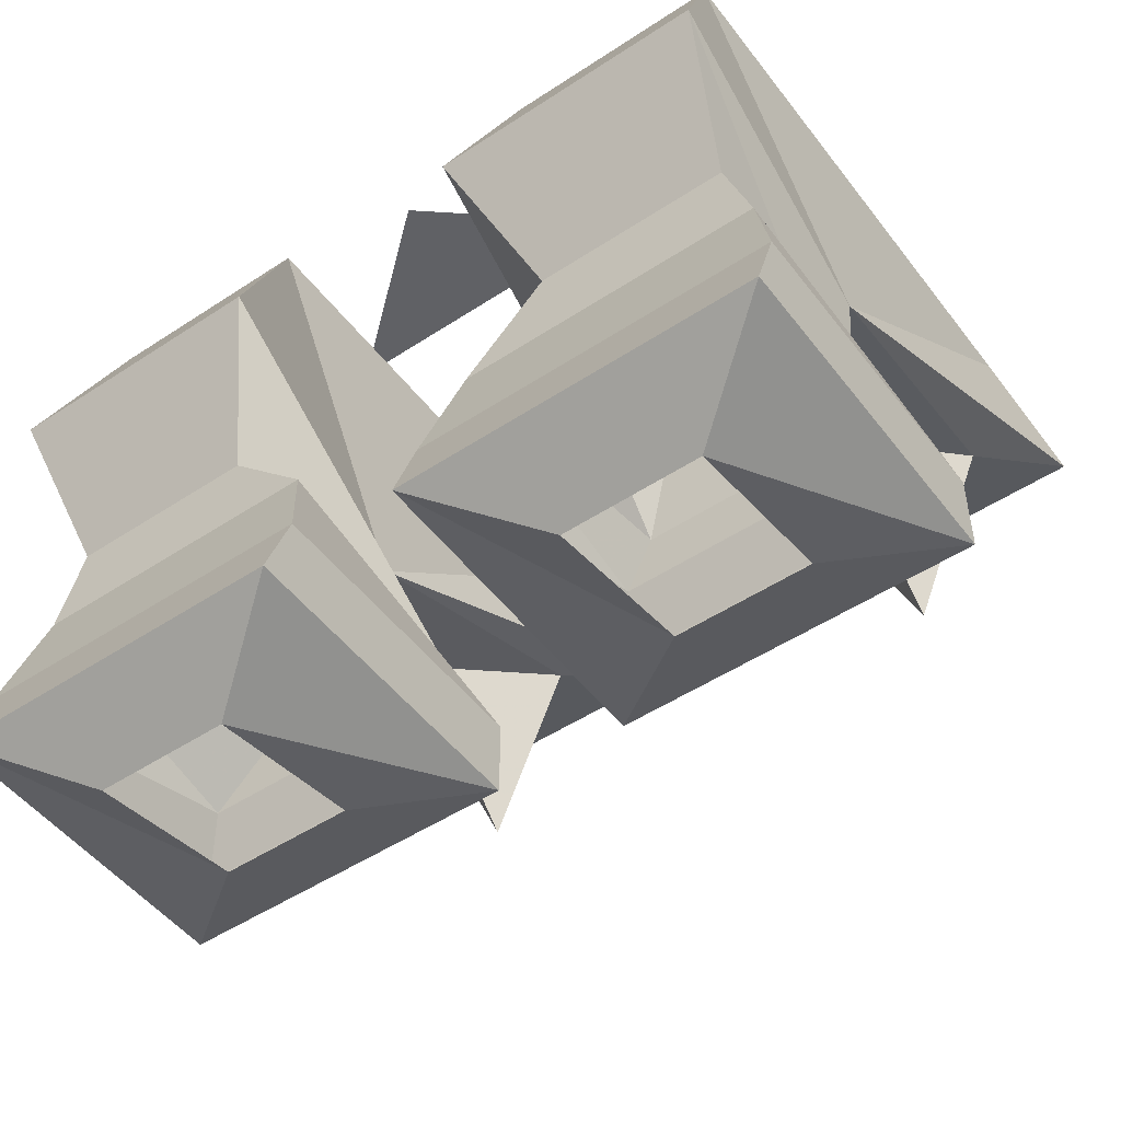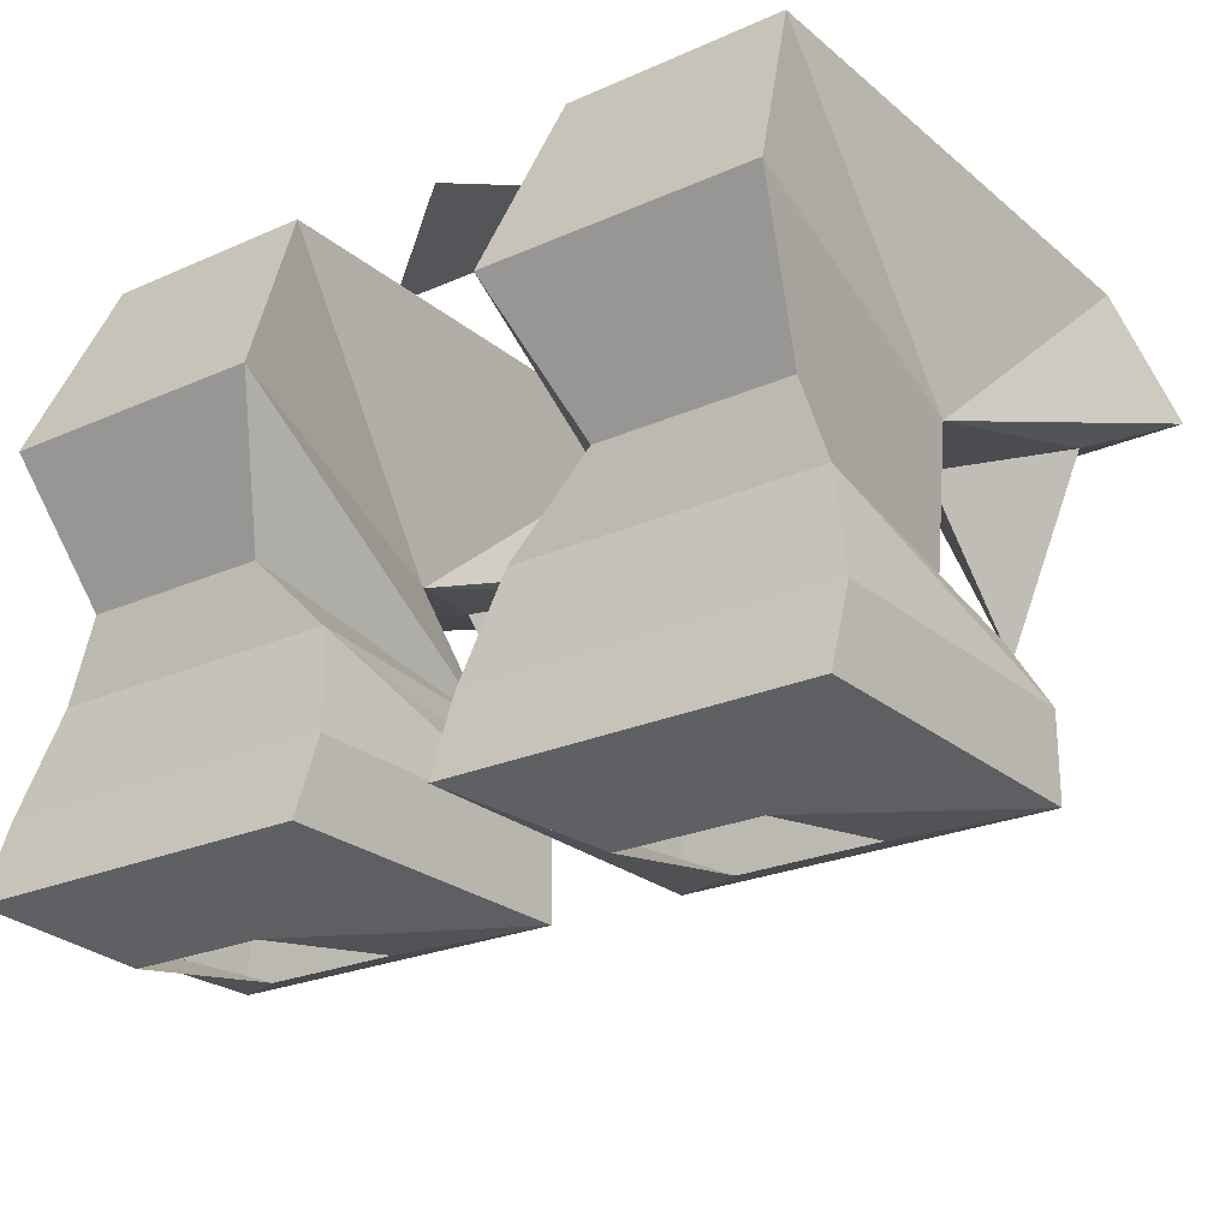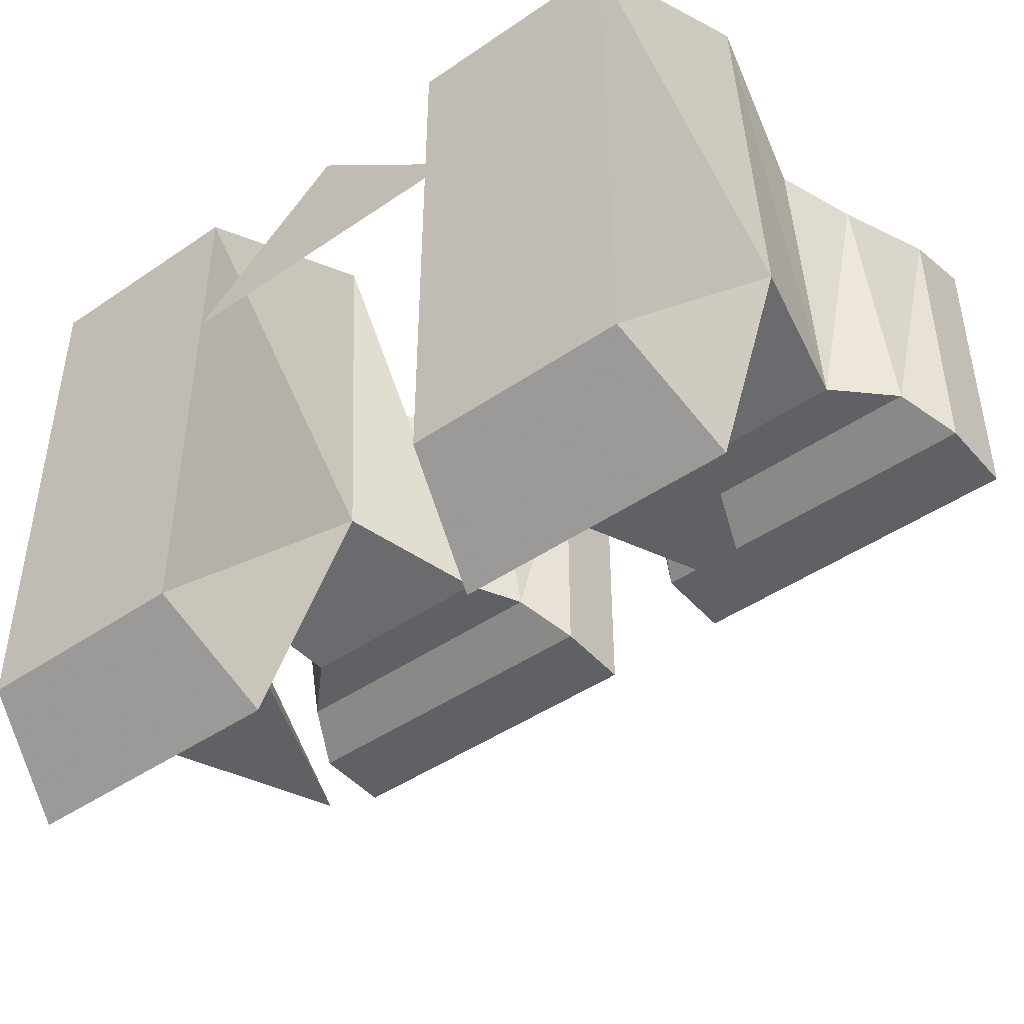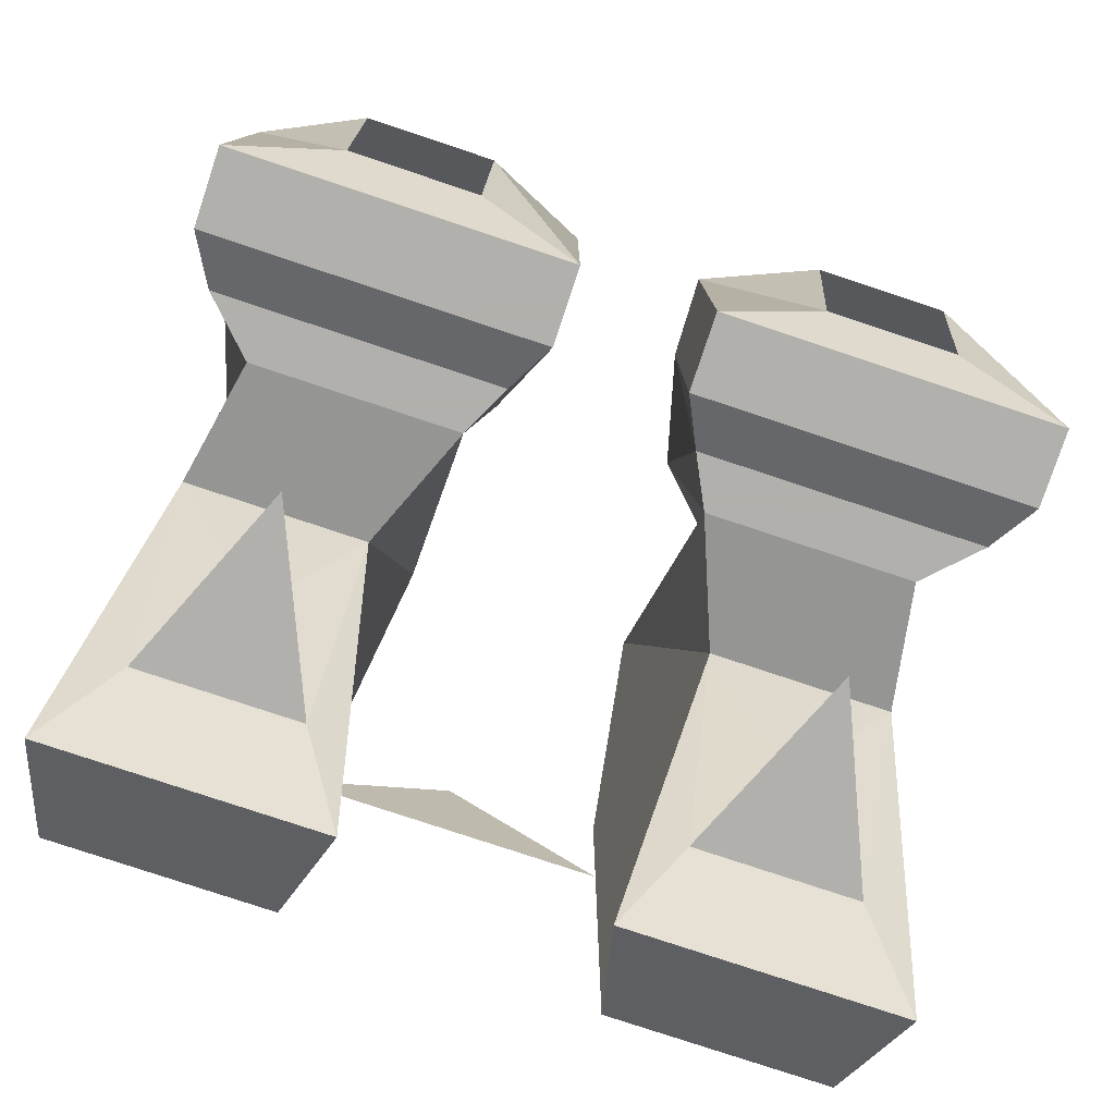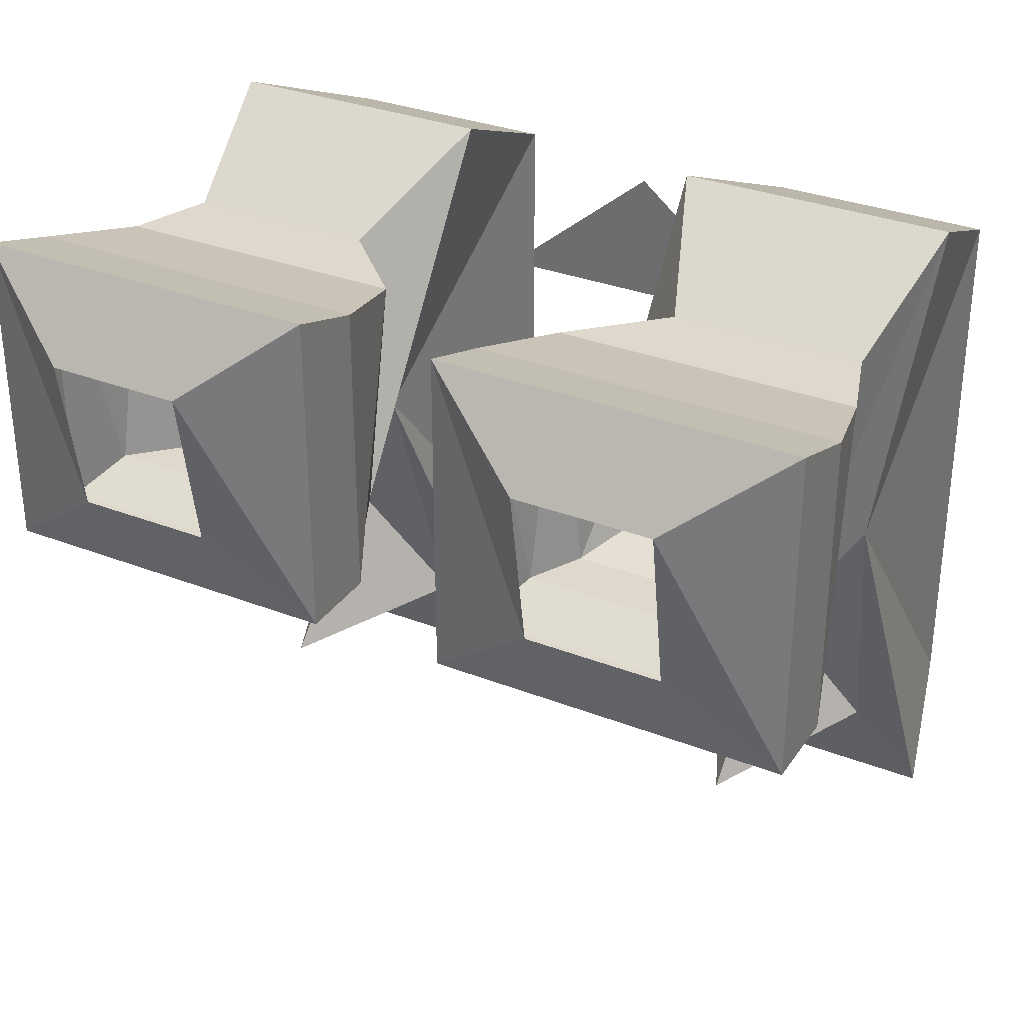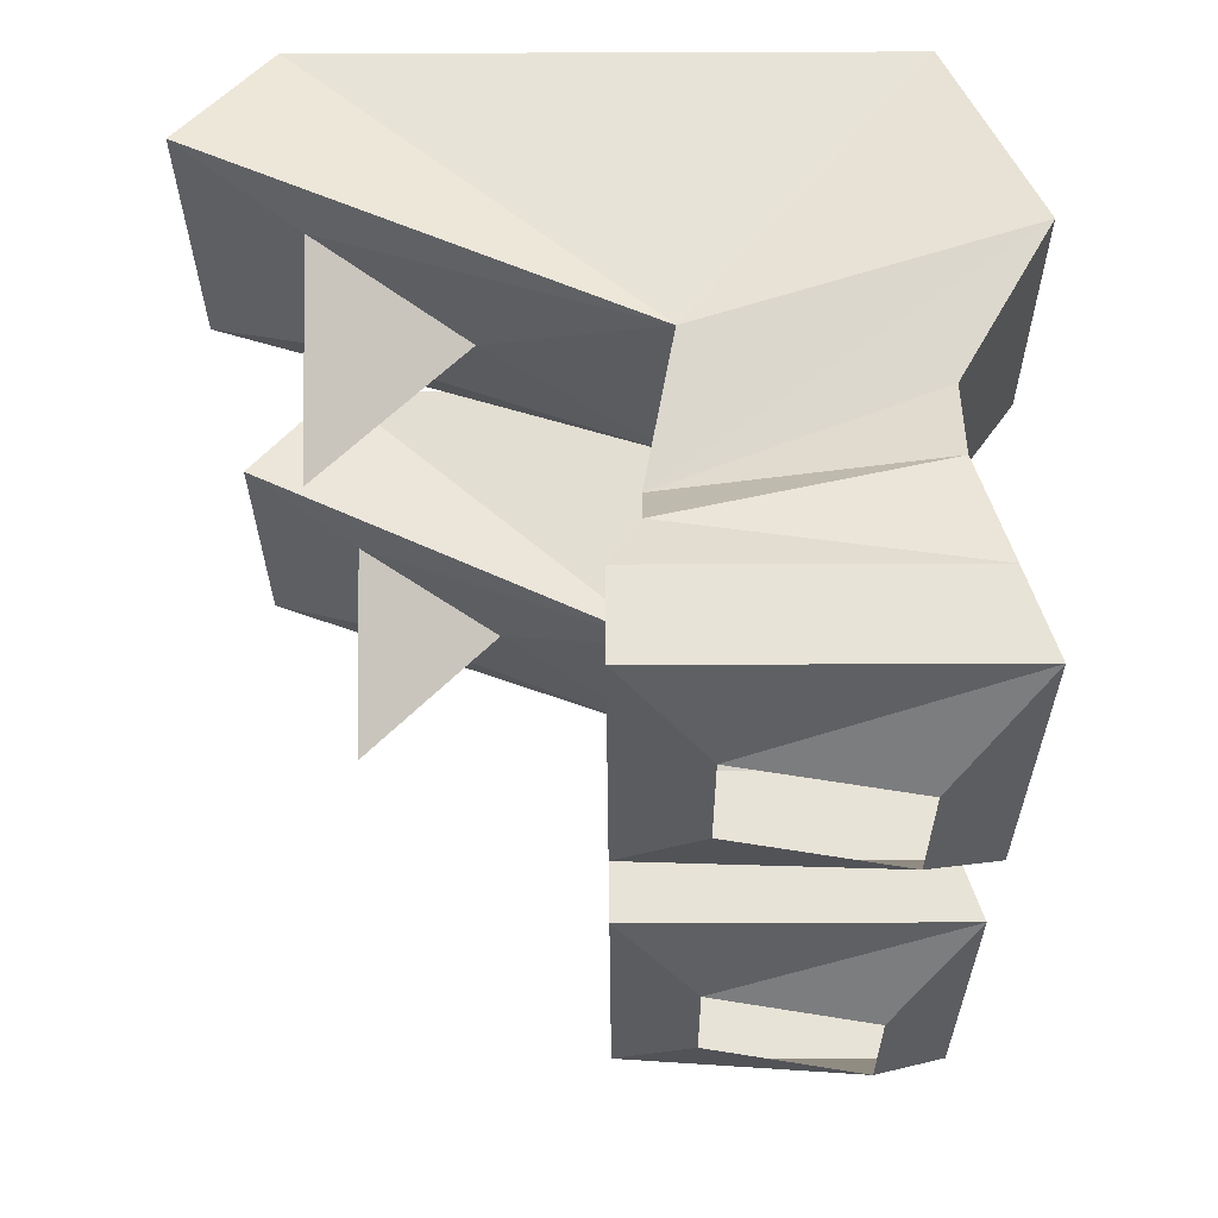
<metadata>
{"format":"obj","ext":"obj","renderer":"f3d","projection":"perspective","resolution":1024,"background":"white","views":[{"elev":-49.8,"azim":35.9,"up":"+Y"},{"elev":-24.1,"azim":36.4,"up":"+Y"},{"elev":-45.5,"azim":-141.7,"up":"+Z"},{"elev":-78.6,"azim":-18.4,"up":"+Z"},{"elev":31.9,"azim":28.7,"up":"+Z"},{"elev":-28.3,"azim":-89.7,"up":"+Y"}]}
</metadata>
<code>
v 0.04688 0.04688 -0.01562
v -0.04688 0.04688 -0.01562
v 0 0.04688 0.02344
v -0.1016 0.04688 0.03125
v -0.03906 0.04688 0.03125
v -0.03906 0.04688 -0.125
v -0.1016 0.04688 -0.125
v -0.1016 -0.03125 -0.03125
v -0.1094 -0.007812 0.05469
v -0.03125 -0.007812 0.05469
v -0.04688 -0.03125 -0.03125
v -0.03125 0.01562 -0.1484
v -0.1094 0.01562 -0.1484
v -0.09375 0 -0.1172
v -0.07031 -0.01562 -0.07812
v -0.03125 -0.07031 -0.03906
v -0.09375 -0.07031 -0.03906
v -0.1016 -0.04688 0.03125
v -0.04688 -0.04688 0.03125
v -0.04688 0 -0.1172
v -0.08594 -0.1328 -0.02344
v -0.1172 -0.125 -0.04688
v -0.01562 -0.125 -0.04688
v -0.04688 -0.1328 -0.02344
v -0.04688 -0.1406 0.02344
v -0.01562 -0.125 0.04688
v -0.1172 -0.125 0.04688
v -0.08594 -0.1406 0.02344
v -0.1172 -0.1016 -0.04688
v -0.01562 -0.1016 -0.04688
v -0.01562 -0.1016 0.03906
v -0.1172 -0.1016 0.03906
v -0.1094 -0.08594 -0.03906
v -0.02344 -0.08594 -0.03906
v -0.02344 -0.07031 0.03125
v -0.1094 -0.07031 0.03125
v -0.07031 -0.05469 -0.1172
v 0.04688 0.04688 0.03125
v 0.1094 0.04688 0.03125
v 0.1094 0.04688 -0.125
v 0.04688 0.04688 -0.125
v 0.05469 -0.03125 -0.03125
v 0.03906 -0.007812 0.05469
v 0.1172 -0.007812 0.05469
v 0.1094 -0.03125 -0.03125
v 0.1172 0.01562 -0.1484
v 0.03906 0.01562 -0.1484
v 0.05469 0 -0.1172
v 0.07812 -0.01562 -0.07812
v 0.03906 -0.07031 -0.03906
v 0.05469 -0.04688 0.03125
v 0.1094 -0.04688 0.03125
v 0.1016 -0.07031 -0.03906
v 0.03125 -0.08594 -0.03906
v 0.03125 -0.07031 0.03125
v 0.1172 -0.07031 0.03125
v 0.1172 -0.08594 -0.03906
v 0.02344 -0.1016 -0.04688
v 0.02344 -0.1016 0.03906
v 0.125 -0.1016 0.03906
v 0.125 -0.1016 -0.04688
v 0.02344 -0.125 -0.04688
v 0.02344 -0.125 0.04688
v 0.125 -0.125 0.04688
v 0.125 -0.125 -0.04688
v 0.05469 -0.1328 -0.02344
v 0.05469 -0.1406 0.02344
v 0.09375 -0.1406 0.02344
v 0.09375 -0.1328 -0.02344
v 0.07812 -0.05469 -0.1172
v 0.1016 0 -0.1172
f 1 2 3
f 4 5 6
f 4 6 7
f 21 22 23
f 21 23 24
f 24 23 25
f 25 23 26
f 25 26 27
f 25 27 28
f 28 27 21
f 21 27 22
f 38 39 40
f 38 40 41
f 62 65 66
f 62 66 63
f 63 66 67
f 63 67 68
f 63 68 64
f 64 68 65
f 65 68 69
f 65 69 66
f 4 7 8
f 4 8 9
f 4 9 10
f 4 10 5
f 5 10 11
f 5 11 6
f 6 11 12
f 6 12 7
f 7 12 13
f 7 13 8
f 8 13 14
f 8 14 15
f 8 15 11
f 8 11 16
f 8 16 17
f 8 17 9
f 9 17 18
f 9 18 19
f 9 19 10
f 10 19 16
f 10 16 11
f 11 15 20
f 11 20 12
f 12 20 14
f 12 14 13
f 22 27 29
f 22 29 30
f 22 30 23
f 23 30 31
f 23 31 26
f 26 31 32
f 26 32 27
f 27 32 29
f 29 32 33
f 29 33 34
f 29 34 30
f 30 34 35
f 30 35 31
f 31 35 36
f 31 36 32
f 32 36 33
f 33 36 17
f 33 17 34
f 34 17 16
f 34 16 35
f 35 16 19
f 35 19 36
f 36 19 18
f 36 18 17
f 38 41 42
f 38 42 43
f 38 43 39
f 39 43 44
f 39 44 45
f 39 45 40
f 40 45 46
f 40 46 47
f 40 47 41
f 41 47 42
f 42 47 48
f 42 48 49
f 42 49 45
f 42 45 50
f 42 50 43
f 43 50 51
f 43 51 44
f 44 51 52
f 44 52 53
f 44 53 45
f 45 53 50
f 50 53 54
f 50 54 55
f 50 55 51
f 51 55 56
f 51 56 52
f 52 56 53
f 53 56 57
f 53 57 54
f 54 57 58
f 54 58 59
f 54 59 55
f 55 59 60
f 55 60 56
f 56 60 61
f 56 61 57
f 57 61 58
f 58 61 62
f 58 62 63
f 58 63 59
f 59 63 64
f 59 64 60
f 60 64 65
f 60 65 61
f 61 65 62
f 71 48 46
f 71 46 45
f 71 45 49
f 46 48 47
f 37 15 14
f 37 14 20
f 37 20 15
f 70 71 49
f 70 49 48
f 70 48 71

</code>
